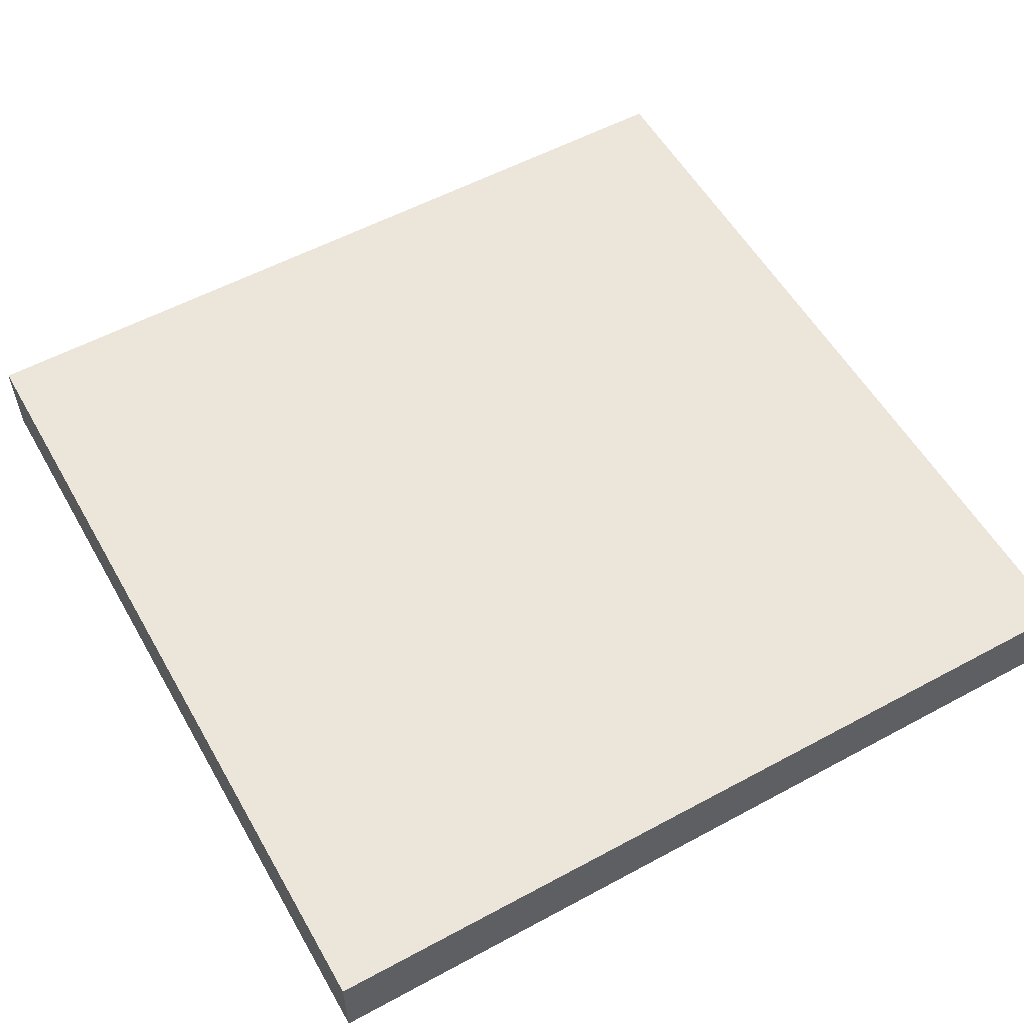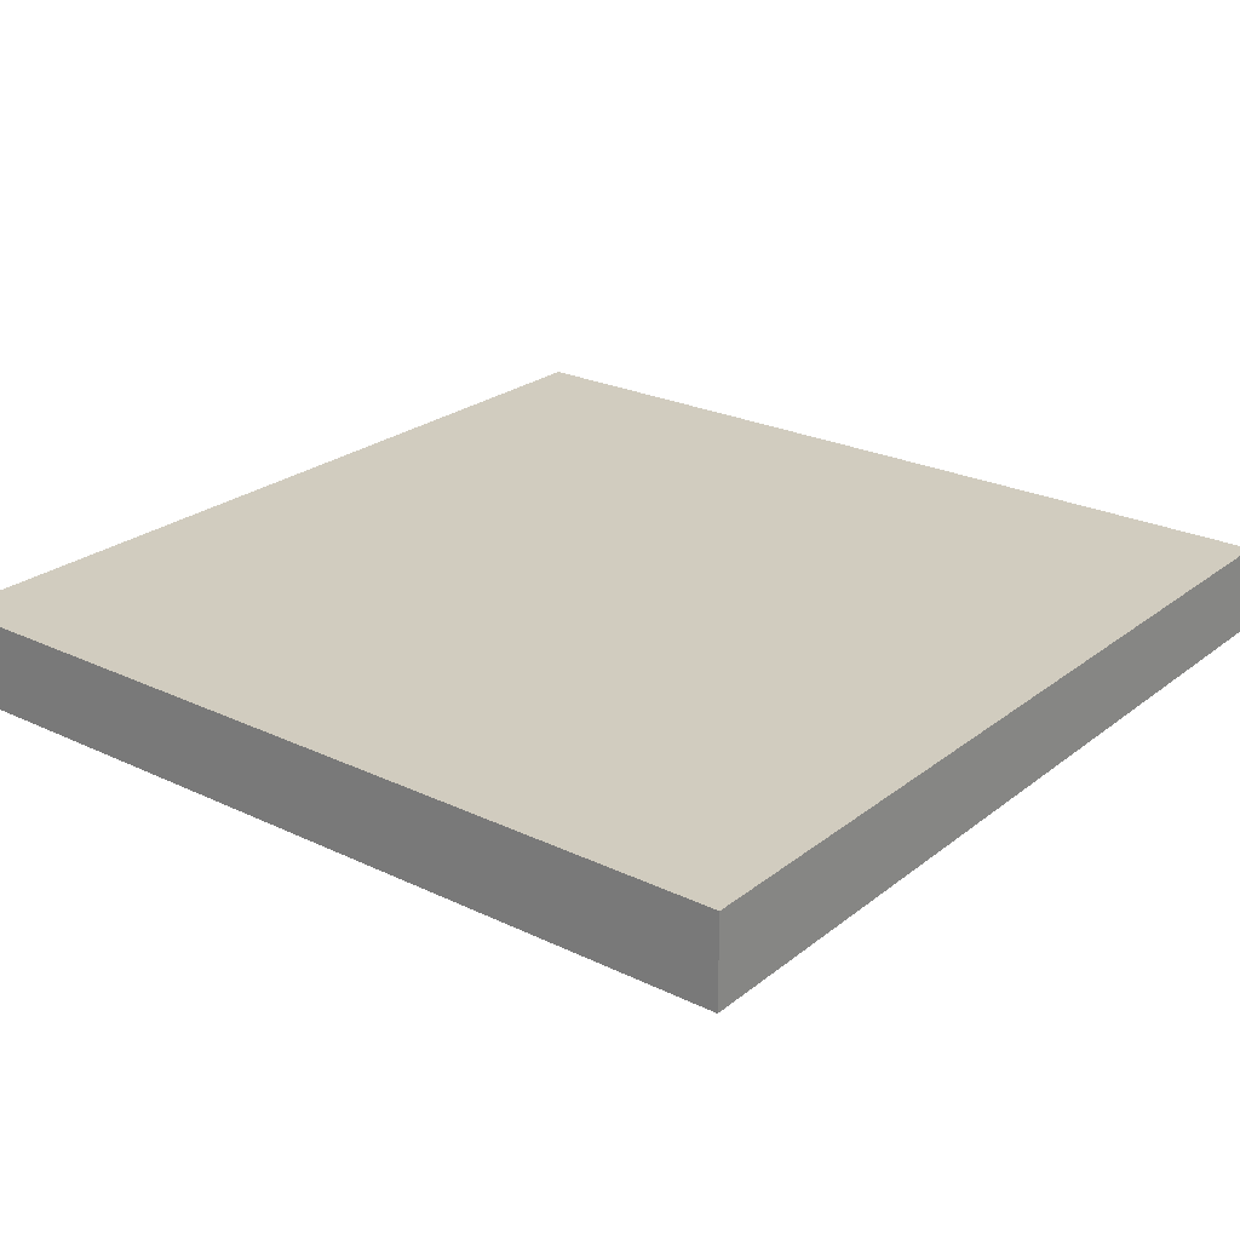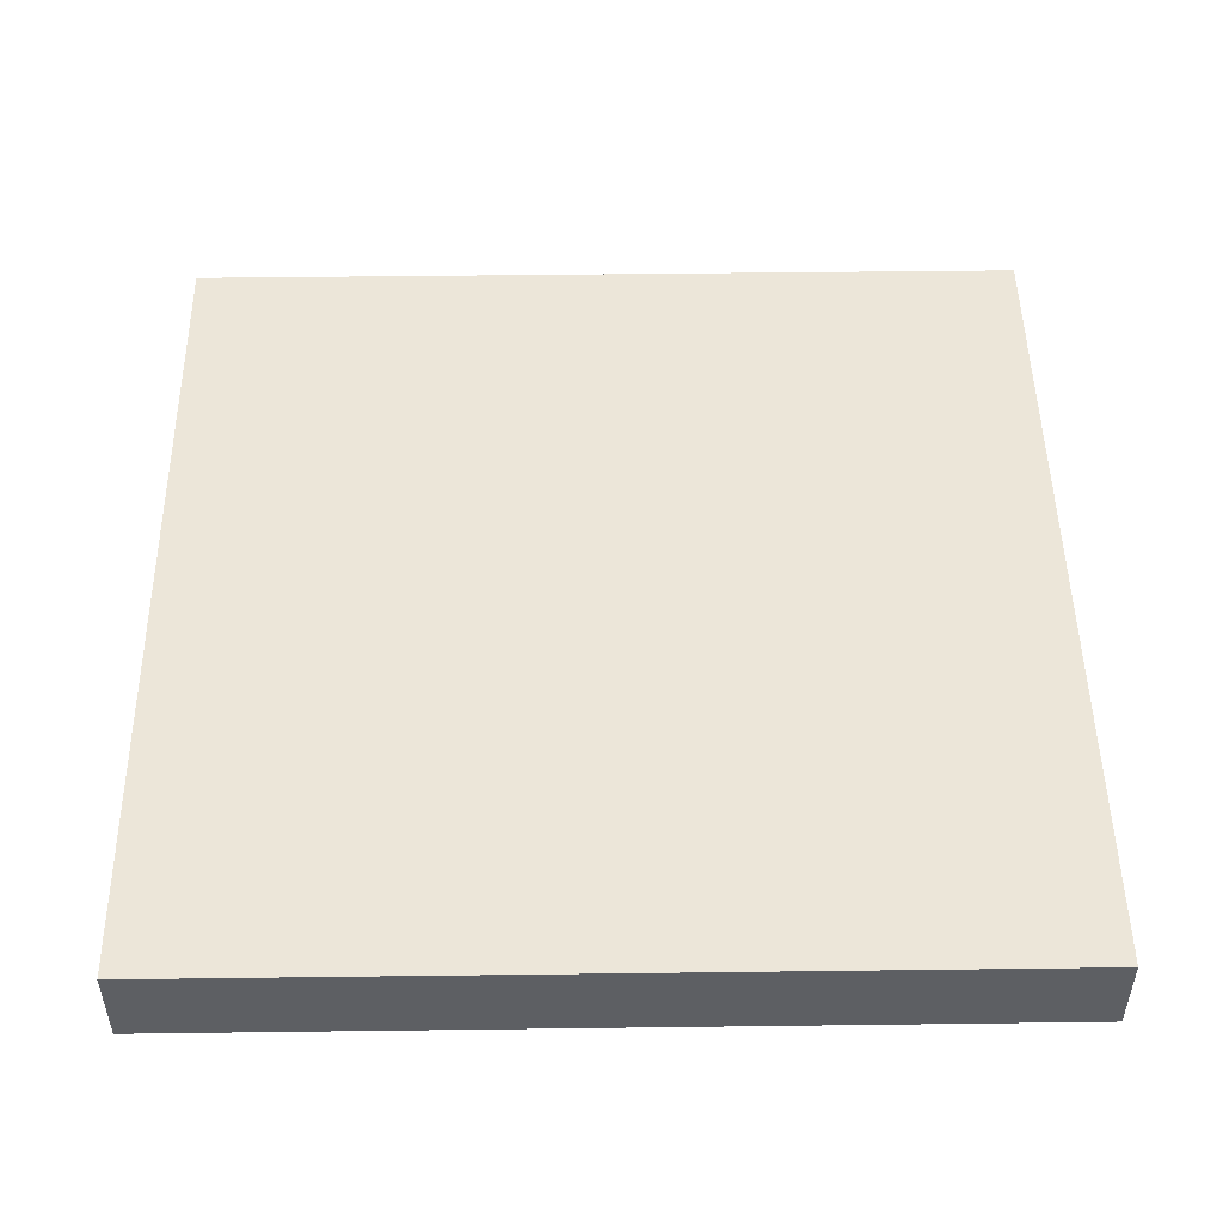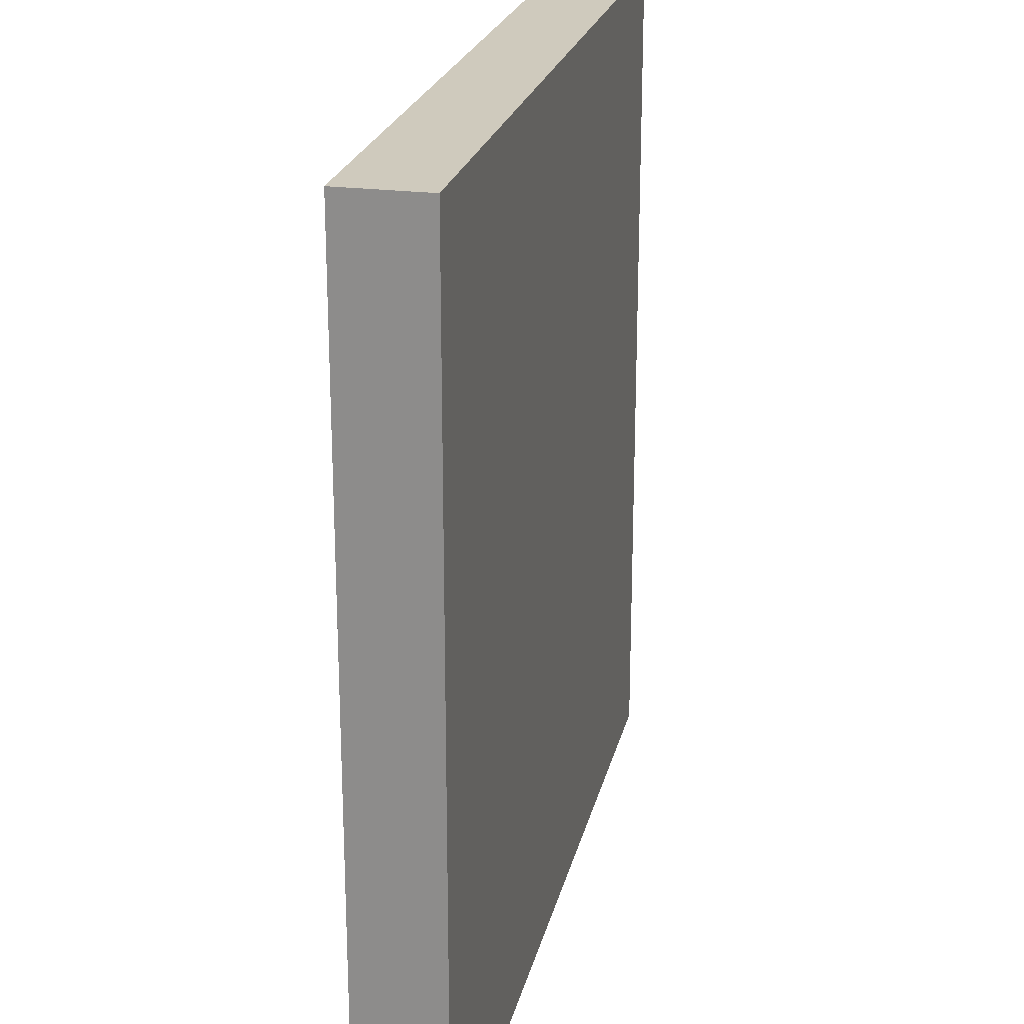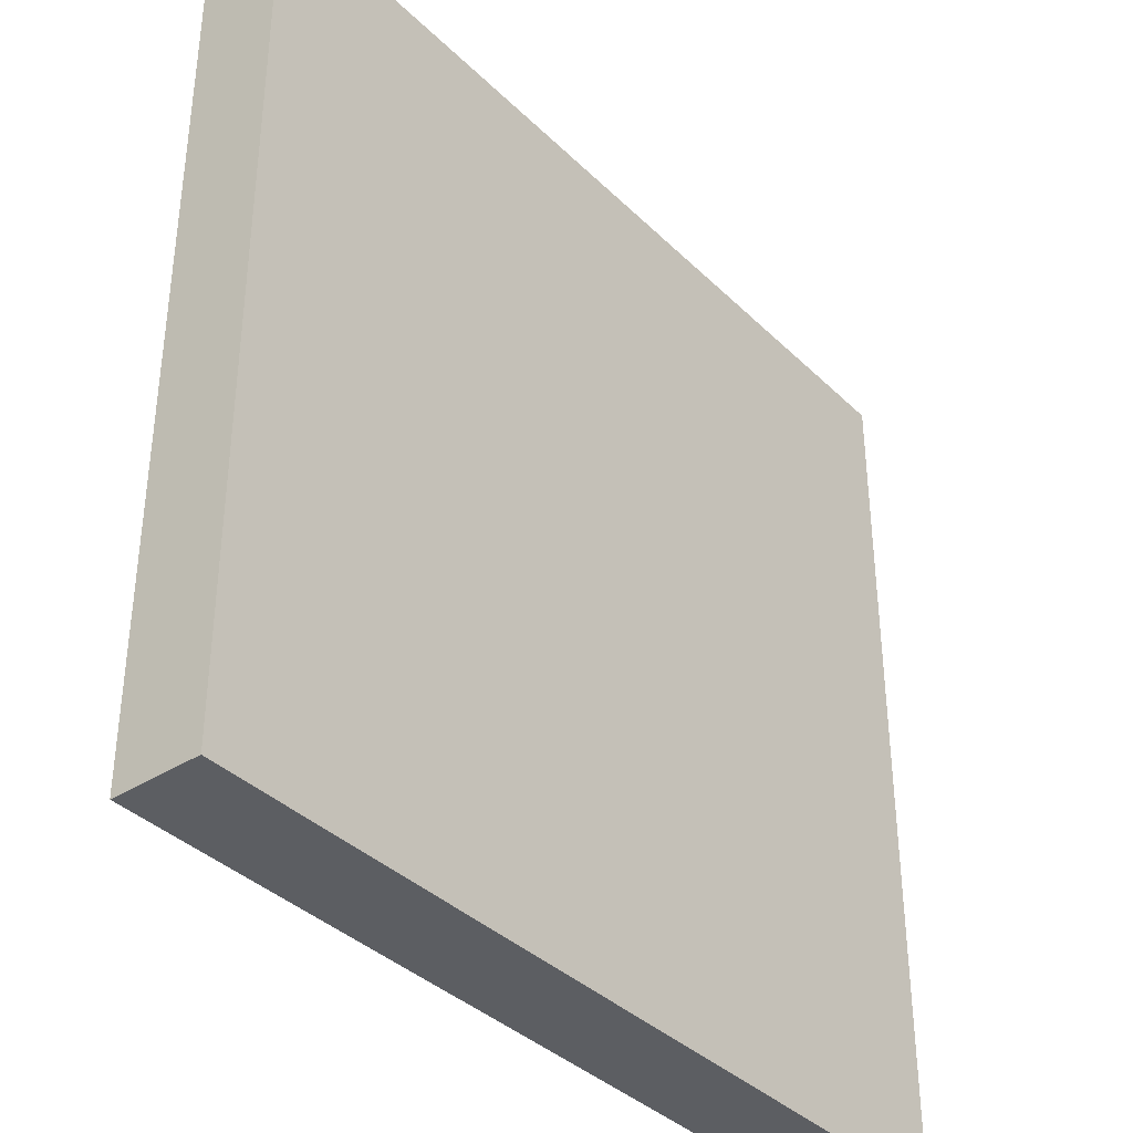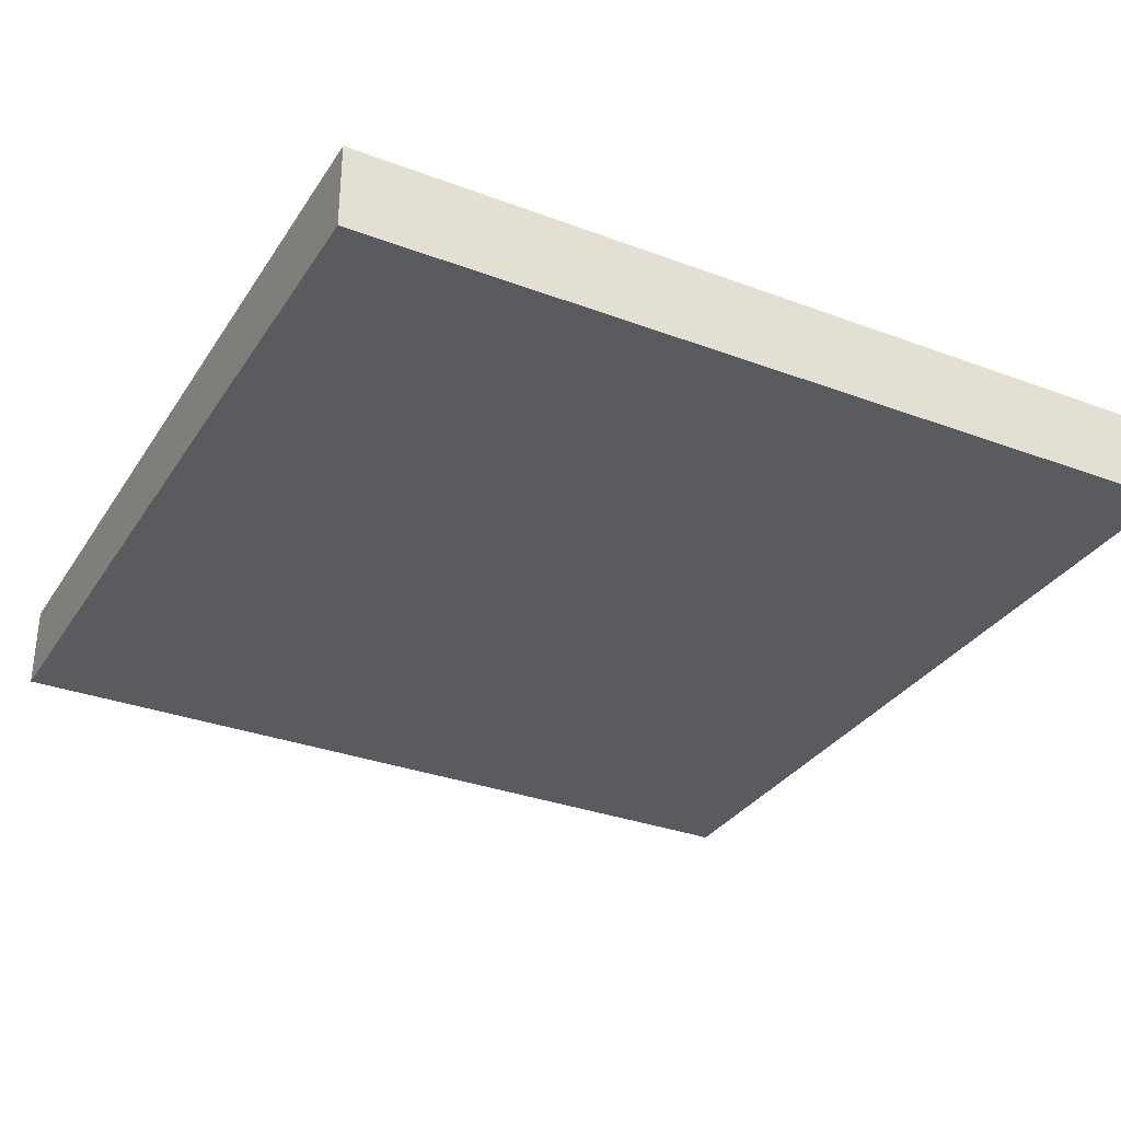
<metadata>
{"format":"obj","ext":"obj","renderer":"f3d","projection":"perspective","resolution":1024,"background":"white","views":[{"elev":55.9,"azim":150.5,"up":"+Y"},{"elev":24.1,"azim":-141.7,"up":"+Y"},{"elev":49.5,"azim":89.2,"up":"+Y"},{"elev":23.0,"azim":-77.4,"up":"+Z"},{"elev":-37.4,"azim":-50.8,"up":"+Z"},{"elev":-32.1,"azim":-27.7,"up":"+Y"}]}
</metadata>
<code>
o
v -16.7 -3 5
v -16.7 -3 4
v -16.7 -2.9 5
v -16.7 -2.9 4
v -15.7 -3 5
v -15.7 -3 4
v -15.7 -2.9 5
v -15.7 -2.9 4
v -16.7 -3 5
v -16.7 -2.9 5
v -15.7 -3 5
v -15.7 -2.9 5
v -16.7 -3 4
v -16.7 -2.9 4
v -15.7 -3 4
v -15.7 -2.9 4
v -16.7 -3 5
v -15.7 -3 5
v -16.7 -3 4
v -15.7 -3 4
v -16.7 -2.9 5
v -15.7 -2.9 5
v -16.7 -2.9 4
v -15.7 -2.9 4
f 3 2 1
f 4 2 3
f 5 6 7
f 7 6 8
f 11 10 9
f 12 10 11
f 13 14 15
f 15 14 16
f 19 18 17
f 20 18 19
f 21 22 23
f 23 22 24

</code>
